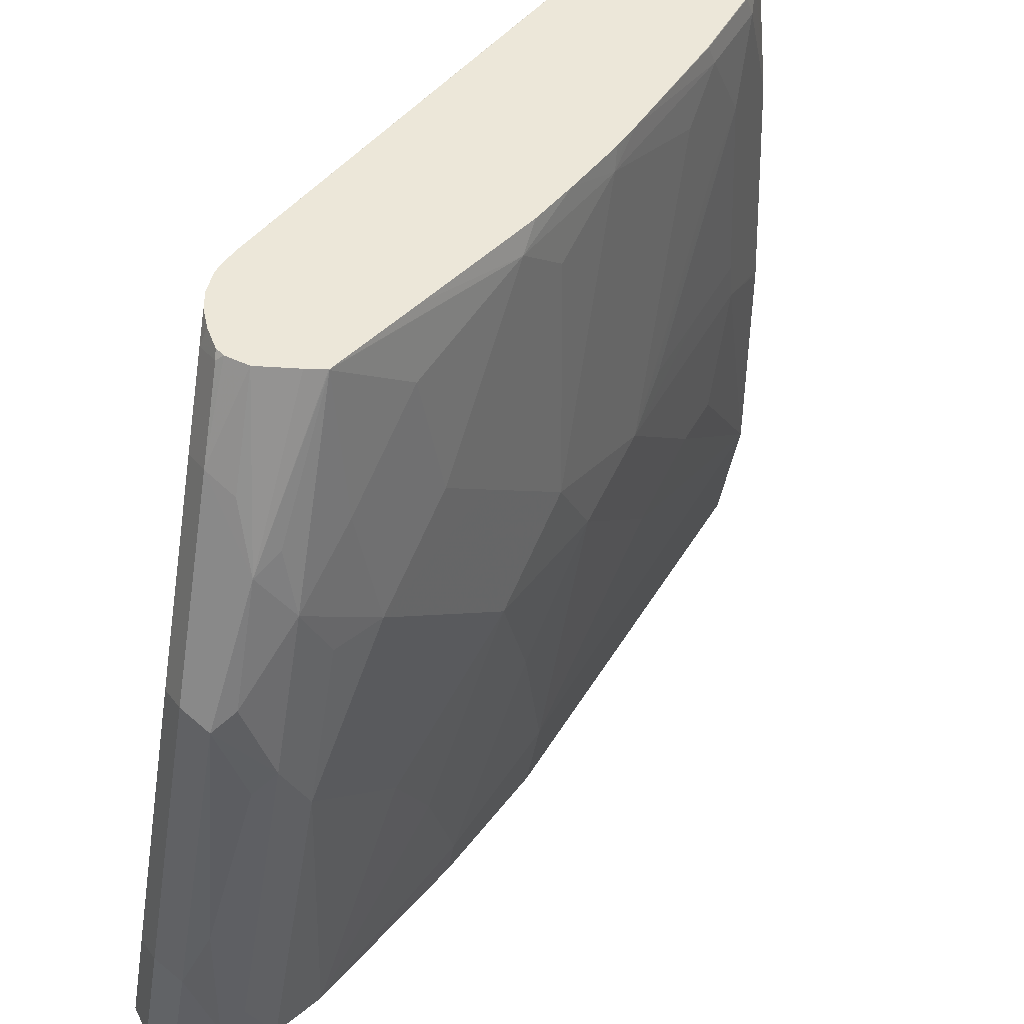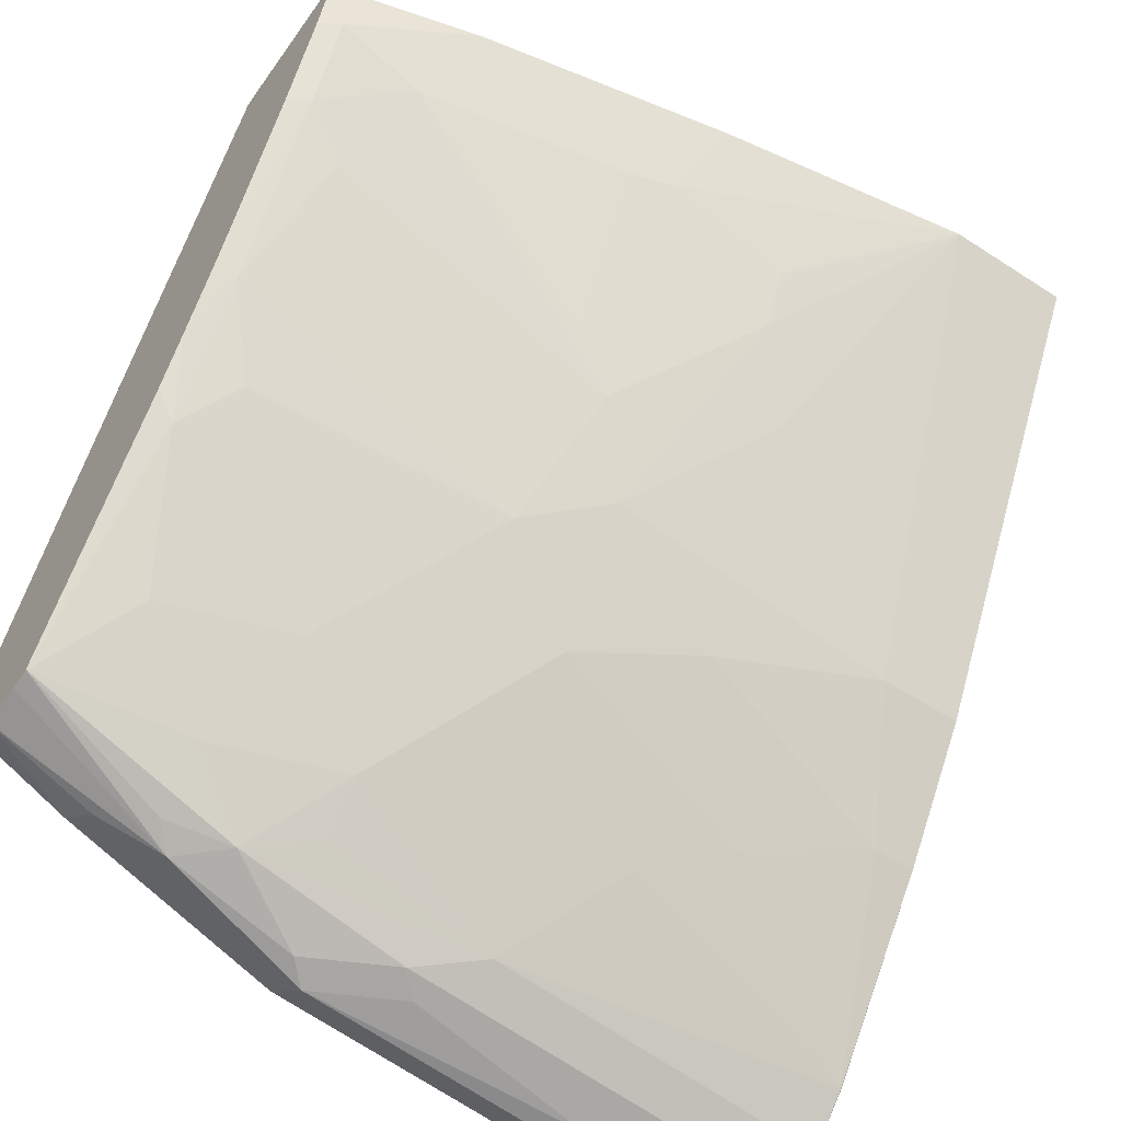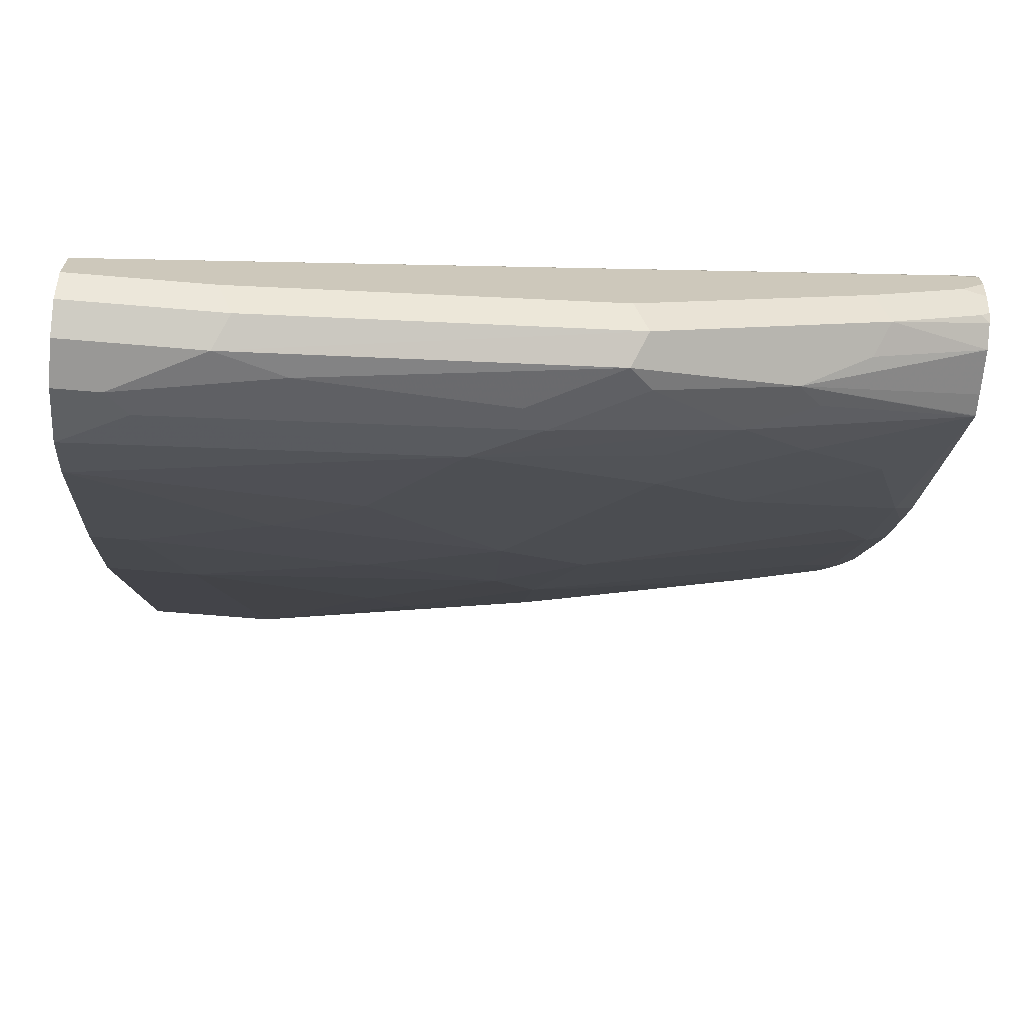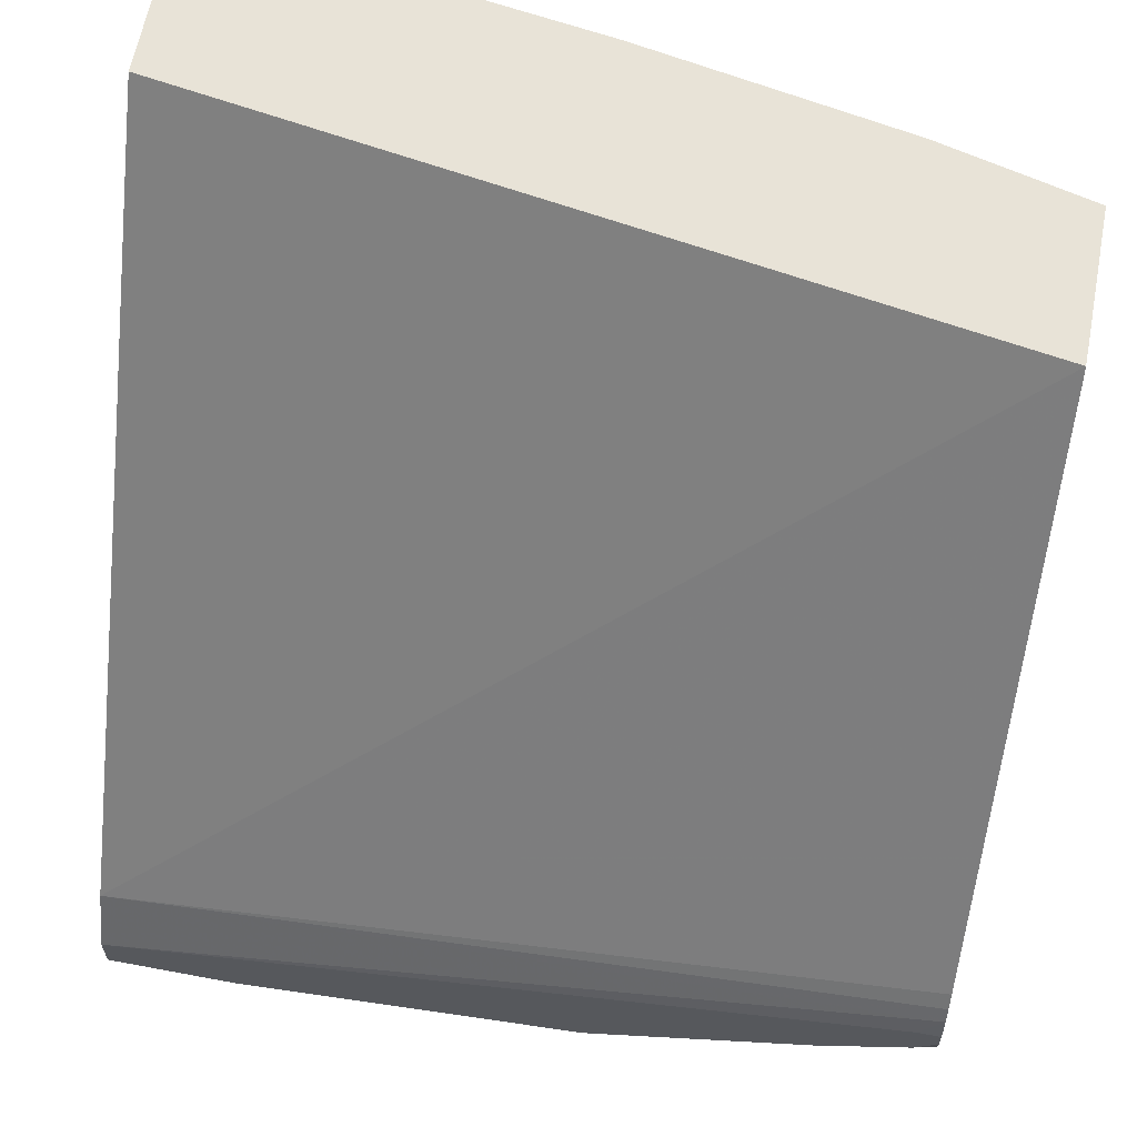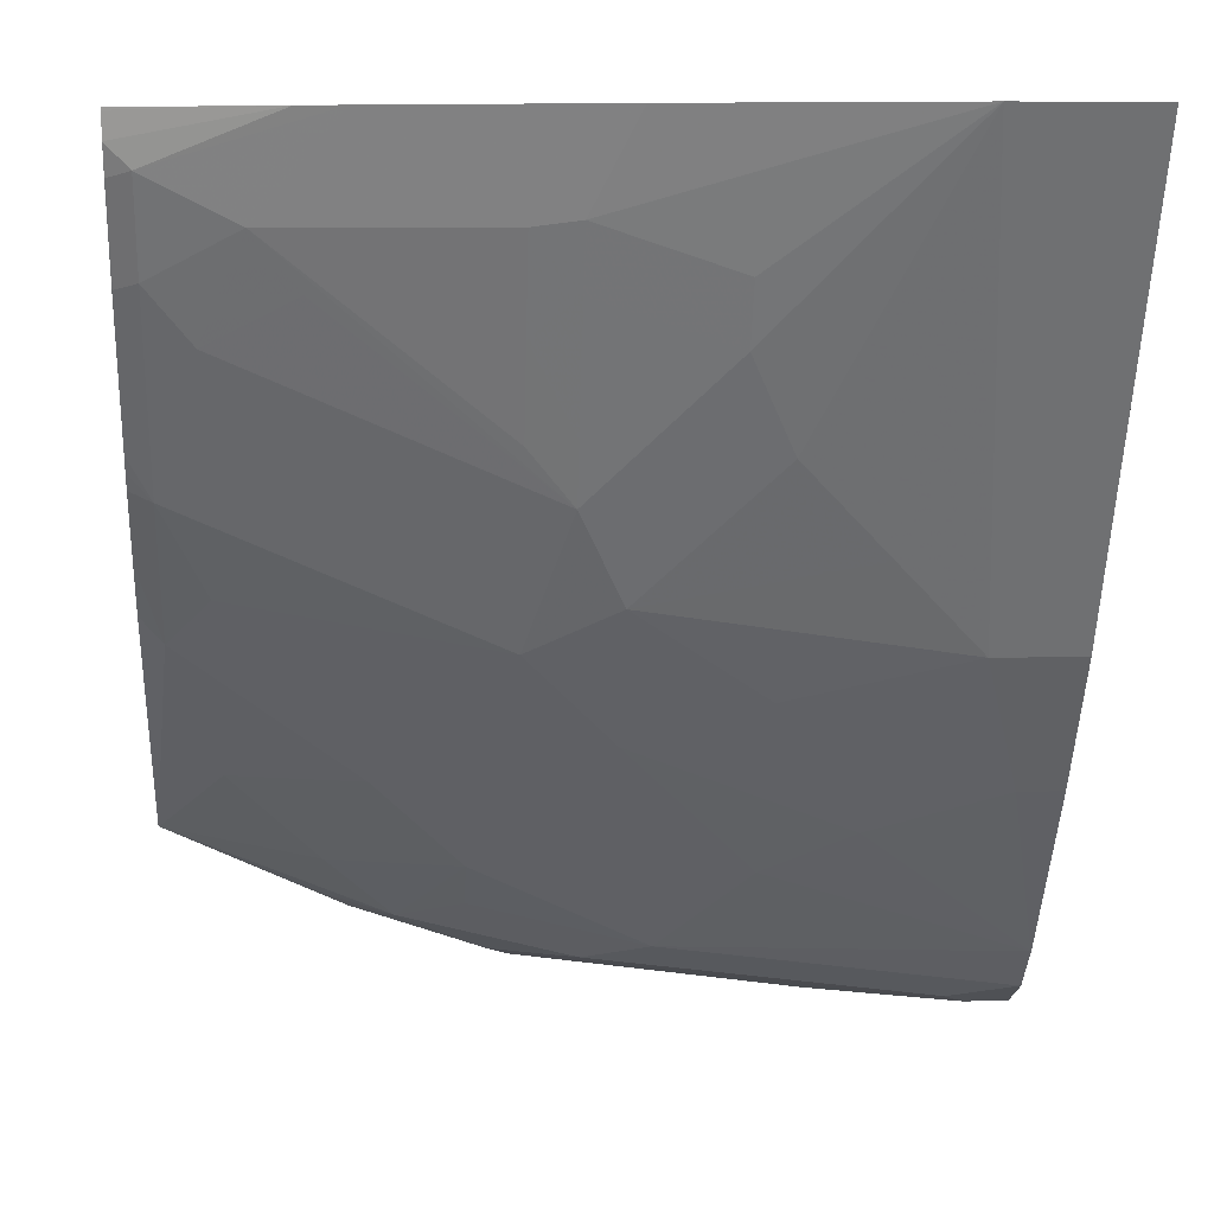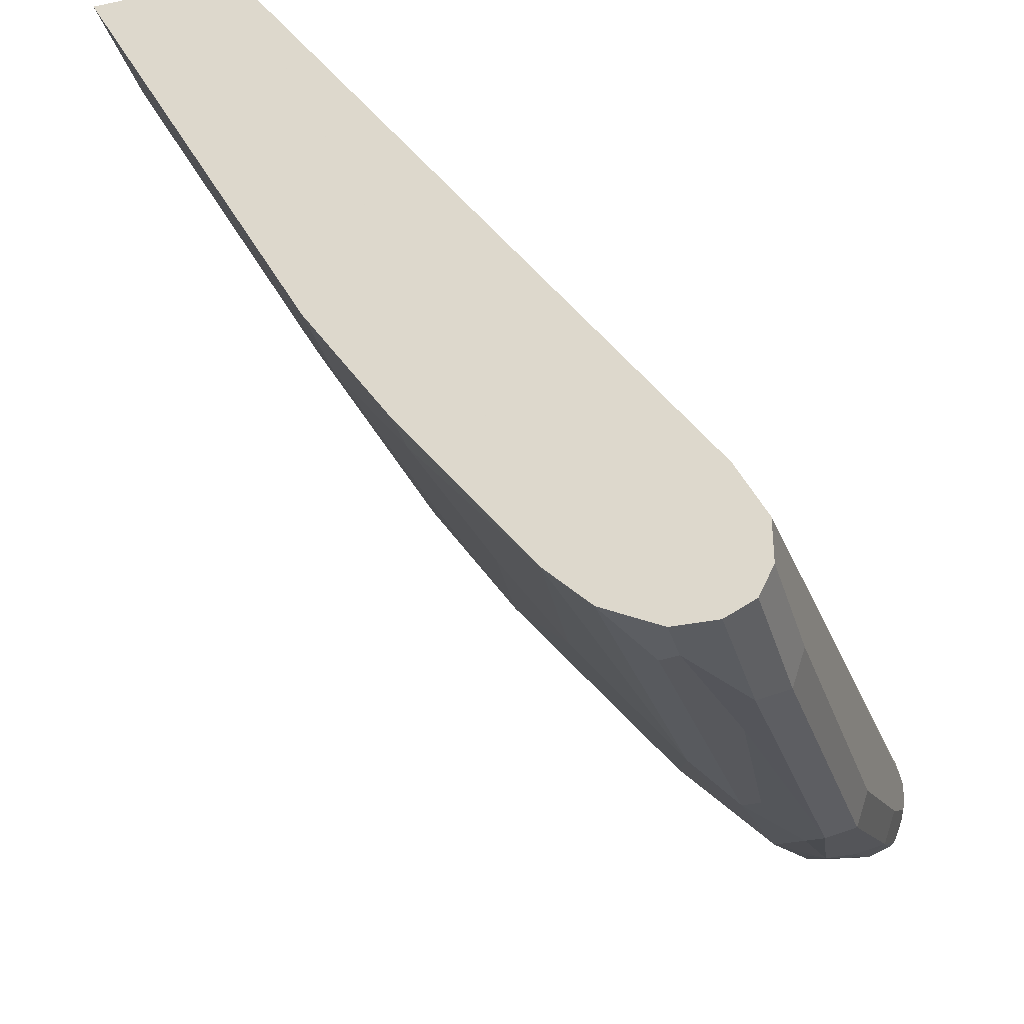
<metadata>
{"format":"obj","ext":"obj","renderer":"f3d","projection":"perspective","resolution":1024,"background":"white","views":[{"elev":-41.8,"azim":-99.0,"up":"+Z"},{"elev":-53.9,"azim":-34.7,"up":"+Z"},{"elev":-68.6,"azim":175.2,"up":"+Z"},{"elev":62.3,"azim":-169.2,"up":"+Z"},{"elev":6.8,"azim":-3.9,"up":"+Z"},{"elev":-34.0,"azim":105.7,"up":"+Z"}]}
</metadata>
<code>
v -0.3865 -0.1437 -0.564
v -0.3865 -0.08226 -0.564
v -0.3865 -0.1434 -0.565
v -0.3151 -0.1623 -0.564
v -0.3864 -0.06969 -0.564
v -0.3865 -0.06868 -0.5657
v -0.3865 -0.1409 -0.5764
v -0.3757 -0.1409 -0.5871
v -0.2949 -0.1663 -0.564
v 0.0003523 -0.1355 -0.564
v 0.0003523 0.09046 -0.8907
v -0.3865 0.09407 -0.809
v -0.3865 -0.1355 -0.5895
v -0.3862 -0.1357 -0.5898
v -0.3862 -0.1148 -0.6315
v -0.3757 -0.12 -0.6289
v -0.334 -0.1409 -0.608
v -0.1905 -0.1872 -0.564
v 0.0003523 -0.2081 -0.564
v 0.0003523 0.1044 -0.9185
v -0.3865 0.1017 -0.8229
v -0.3865 0.09829 -0.8161
v -0.3865 -0.1147 -0.6313
v -0.3865 -0.07743 -0.697
v -0.3757 -0.06957 -0.7167
v -0.3548 -0.1113 -0.6541
v -0.2296 -0.1618 -0.608
v -0.3131 -0.1322 -0.6332
v -0.2087 -0.1113 -0.7167
v -0.2296 -0.12 -0.6915
v -0.2296 -0.1409 -0.6498
v -0.1879 -0.1877 -0.564
v -0.2087 -0.167 -0.6054
v -0.06266 -0.2081 -0.564
v 0.0003523 -0.09043 -0.7793
v 0.0003523 0.1044 -0.9393
v -0.3757 0.1044 -0.835
v -0.3865 0.1044 -0.835
v -0.3865 -0.07321 -0.7041
v -0.3865 -0.06868 -0.7118
v -0.3865 -0.04788 -0.7431
v -0.3757 -0.02785 -0.7793
v -0.3548 -0.04871 -0.7585
v -0.2296 -0.06957 -0.7793
v -0.2087 -0.1531 -0.6332
v -0.1462 -0.1531 -0.6541
v -0.2087 -0.1252 -0.6889
v -0.1879 -0.09043 -0.7585
v -0.1462 -0.167 -0.6263
v -0.1253 -0.1322 -0.6958
v -0.08352 -0.1113 -0.7376
v -0.04176 -0.09043 -0.7793
v 0.0003523 -0.04871 -0.8419
v 0.0003523 0.0974 -0.9533
v -0.06266 0.1044 -0.9393
v -0.3865 0.1044 -0.8451
v -0.3865 -0.03149 -0.7668
v -0.3865 0.01726 -0.8278
v -0.3865 0.05201 -0.8711
v -0.3862 0.05216 -0.8715
v -0.3548 0.0139 -0.8419
v -0.2923 -0.00696 -0.8419
v -0.2713 -0.02785 -0.8211
v -0.1879 -0.04871 -0.8211
v -0.1253 -0.06957 -0.8002
v -0.02089 -0.04871 -0.8419
v -2.634e-05 0.0139 -0.9255
v 0.0003523 0.01402 -0.9253
v 0.0003523 0.08348 -0.9603
v -0.06959 0.0974 -0.9533
v -0.2296 0.1044 -0.9185
v -0.3757 0.1044 -0.8559
v -0.3865 0.102 -0.8559
v -0.3865 0.0525 -0.8714
v -0.3027 0.07305 -0.9133
v -0.3131 0.06262 -0.9054
v -0.2818 0.05216 -0.9133
v -0.3131 0.03479 -0.8837
v -0.2505 0.0139 -0.8837
v -0.2087 -0.02785 -0.8419
v -0.167 0.03479 -0.9255
v -0.1462 0.0139 -0.9045
v -0.1253 -0.00696 -0.8837
v -0.08352 -0.02785 -0.8628
v -2.634e-05 0.03479 -0.9463
v 0.0003523 0.03476 -0.9462
v 0.0003523 0.06262 -0.9603
v -0.06266 0.08348 -0.9603
v -0.2365 0.0974 -0.9324
v -0.3409 0.0974 -0.8907
v -0.334 0.1044 -0.8767
v -0.3827 0.0974 -0.8698
v -0.3865 0.0978 -0.8666
v -0.3865 0.06262 -0.8727
v -0.2296 0.08348 -0.9393
v -0.24 0.07305 -0.9341
v -0.3865 0.08348 -0.8743
v -0.334 0.08348 -0.8976
v -0.1983 0.05216 -0.9341
v -0.2505 0.03479 -0.9045
v -0.03134 0.05216 -0.955
v 0.0003523 0.03501 -0.9464
v -0.02089 0.06262 -0.9603
v -0.09394 0.07305 -0.955
v -0.3865 0.09422 -0.8702
v -0.1879 0.06262 -0.9393
f 52 65 66
f 53 66 67
f 60 75 76
f 53 67 68
f 54 69 88
f 54 88 70
f 55 70 89
f 56 72 73
f 59 74 60
f 60 74 75
f 61 79 62
f 60 77 78
f 60 78 61
f 61 78 79
f 62 79 63
f 63 79 80
f 63 80 64
f 64 80 81
f 64 81 82
f 48 51 50
f 64 83 84
f 64 82 83
f 60 76 77
f 48 52 51
f 42 58 59
f 48 64 65
f 33 49 34
f 64 84 66
f 34 49 46
f 34 46 50
f 34 50 51
f 34 51 52
f 35 52 66
f 35 66 53
f 36 54 70
f 36 70 55
f 48 65 52
f 41 57 42
f 42 59 60
f 42 60 61
f 42 61 62
f 42 62 63
f 42 63 43
f 43 63 44
f 44 63 64
f 44 64 48
f 45 47 46
f 46 48 50
f 42 57 58
f 64 66 65
f 77 79 78
f 67 82 81
f 79 100 81
f 79 81 80
f 81 99 101
f 81 101 85
f 85 101 102
f 85 102 86
f 87 102 103
f 88 103 104
f 88 104 95
f 88 95 89
f 77 100 79
f 90 97 105
f 90 98 97
f 92 105 93
f 95 104 106
f 95 106 99
f 95 99 96
f 99 106 104
f 99 104 103
f 99 103 101
f 101 103 102
f 33 46 49
f 90 105 92
f 77 81 100
f 77 99 81
f 77 96 99
f 67 81 85
f 67 85 86
f 67 86 68
f 67 84 83
f 67 83 82
f 69 87 103
f 69 103 88
f 70 88 89
f 71 89 90
f 71 90 91
f 72 91 90
f 72 90 92
f 72 92 93
f 72 93 73
f 74 94 75
f 75 89 95
f 75 95 96
f 75 96 77
f 75 77 76
f 75 94 97
f 75 97 98
f 75 98 90
f 75 90 89
f 66 84 67
f 33 45 46
f 55 89 71
f 31 47 45
f 1 18 32
f 1 32 34
f 1 34 19
f 1 19 10
f 1 10 5
f 1 5 2
f 3 7 4
f 4 7 8
f 4 8 9
f 5 10 11
f 1 9 18
f 5 11 12
f 7 13 14
f 7 14 8
f 8 14 15
f 8 15 16
f 8 16 17
f 8 17 9
f 9 17 27
f 9 27 18
f 10 19 35
f 10 35 53
f 5 12 6
f 1 4 9
f 1 3 4
f 1 7 3
f 32 33 34
f 1 2 6
f 1 6 12
f 1 12 22
f 1 22 21
f 1 21 38
f 1 38 56
f 1 56 73
f 1 73 93
f 1 93 105
f 1 105 97
f 1 97 94
f 1 94 74
f 1 74 59
f 1 59 58
f 1 58 57
f 1 57 41
f 1 41 40
f 1 40 39
f 1 39 24
f 1 24 23
f 1 23 13
f 1 13 7
f 10 53 68
f 10 68 86
f 2 5 6
f 10 102 87
f 20 71 91
f 20 91 72
f 20 72 56
f 20 56 38
f 20 38 37
f 20 37 21
f 21 37 38
f 24 39 25
f 25 39 40
f 25 40 41
f 25 41 42
f 25 42 43
f 25 43 44
f 25 44 29
f 25 29 26
f 26 29 28
f 10 86 102
f 27 45 33
f 29 46 47
f 29 47 31
f 29 31 30
f 29 44 48
f 29 48 46
f 20 55 71
f 20 36 55
f 27 31 45
f 19 34 52
f 10 87 69
f 19 52 35
f 10 69 54
f 10 54 36
f 10 36 20
f 11 20 21
f 11 21 22
f 11 22 12
f 13 23 15
f 13 15 14
f 15 23 24
f 15 24 16
f 10 20 11
f 16 25 26
f 16 24 25
f 18 33 32
f 17 31 27
f 17 29 30
f 17 30 31
f 17 26 28
f 16 26 17
f 17 28 29
f 18 27 33

</code>
